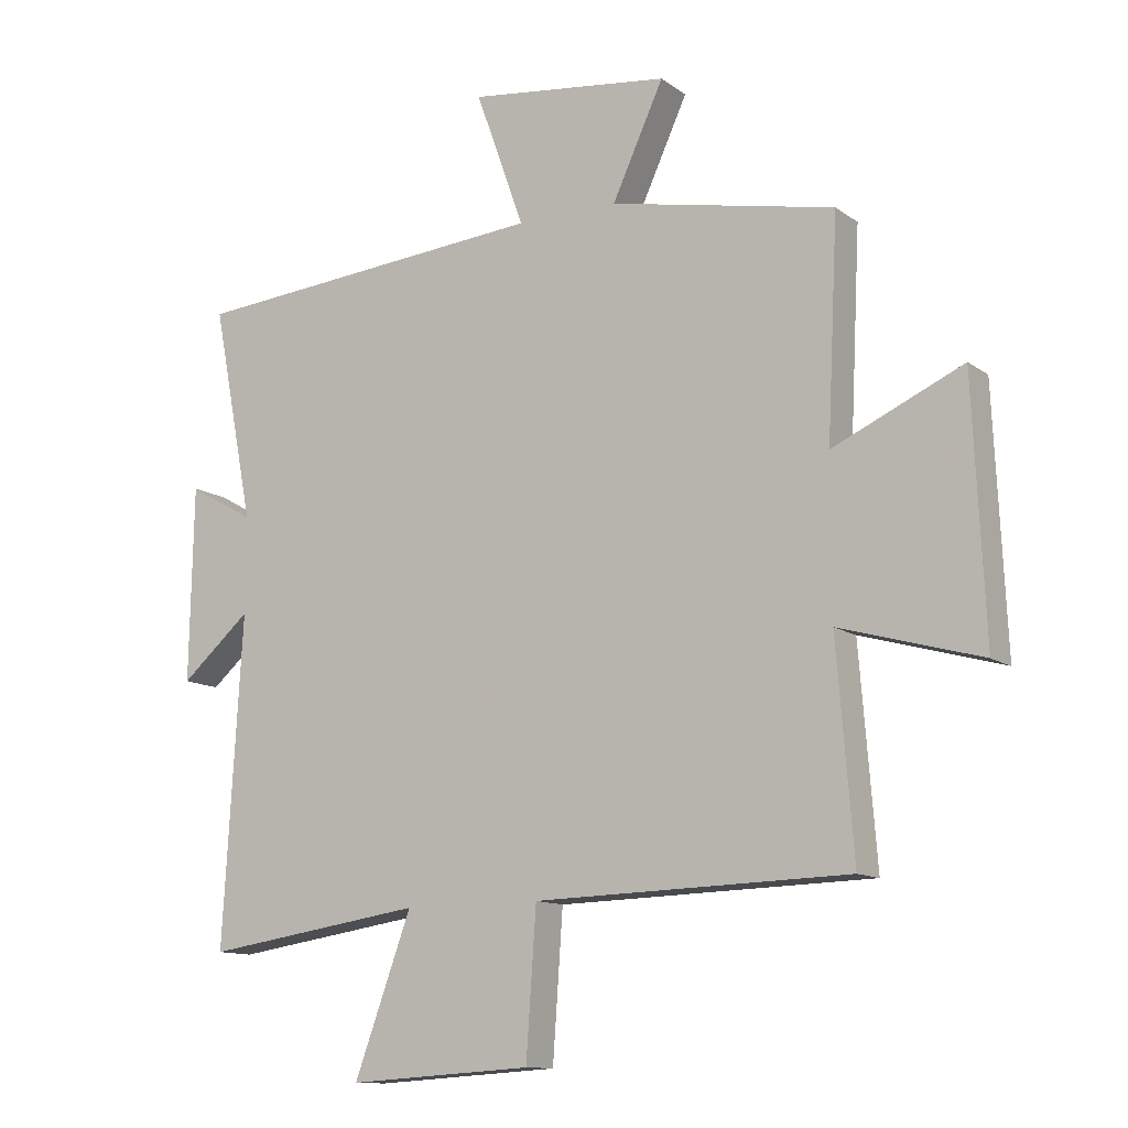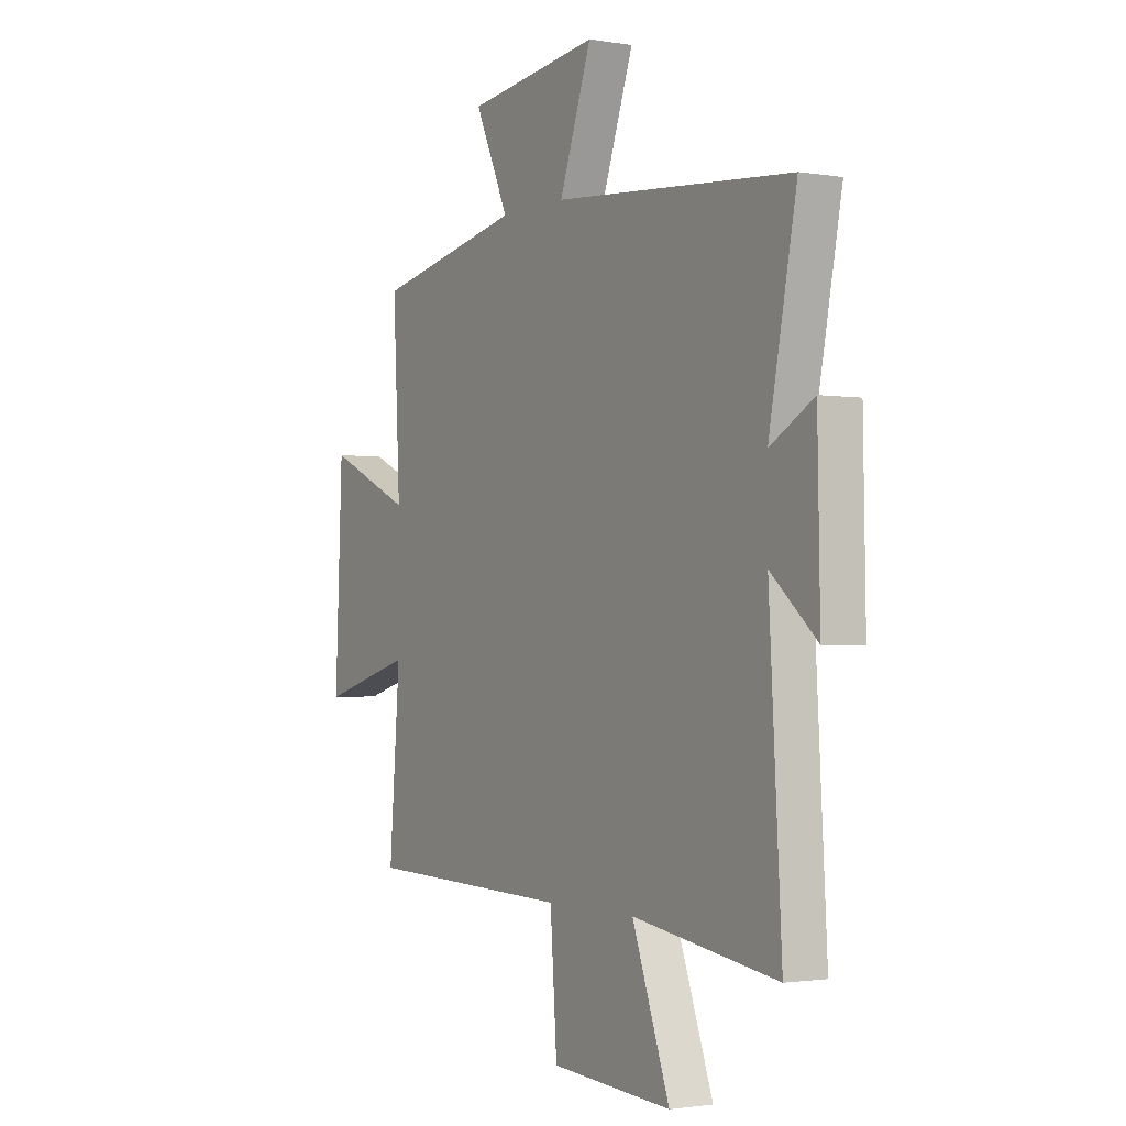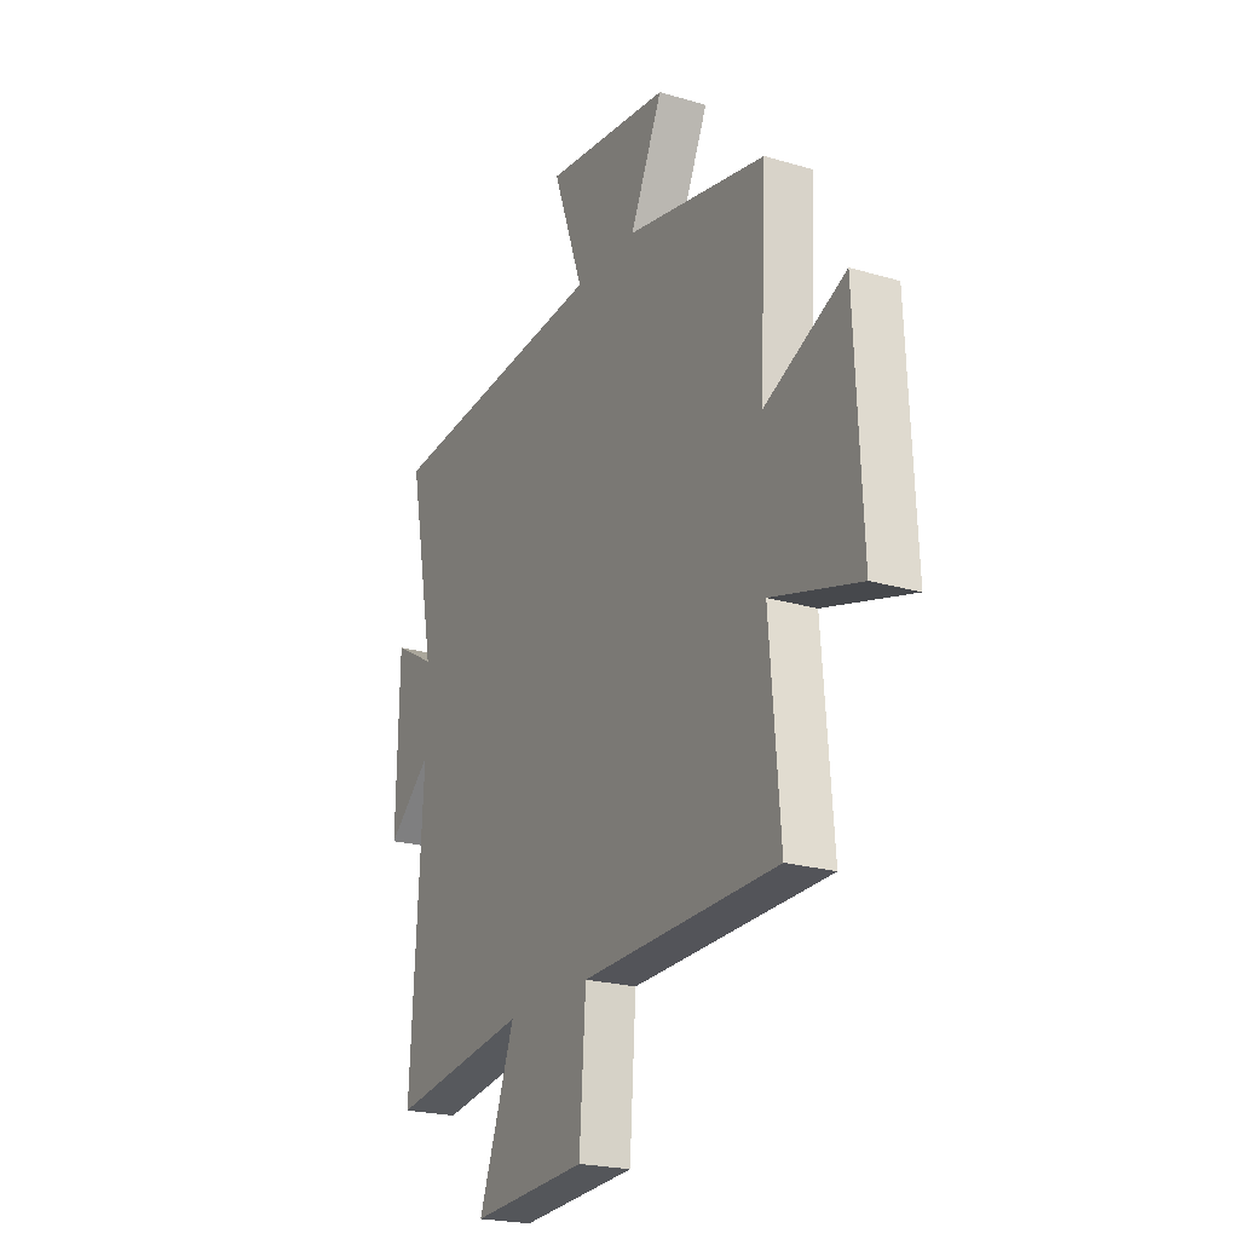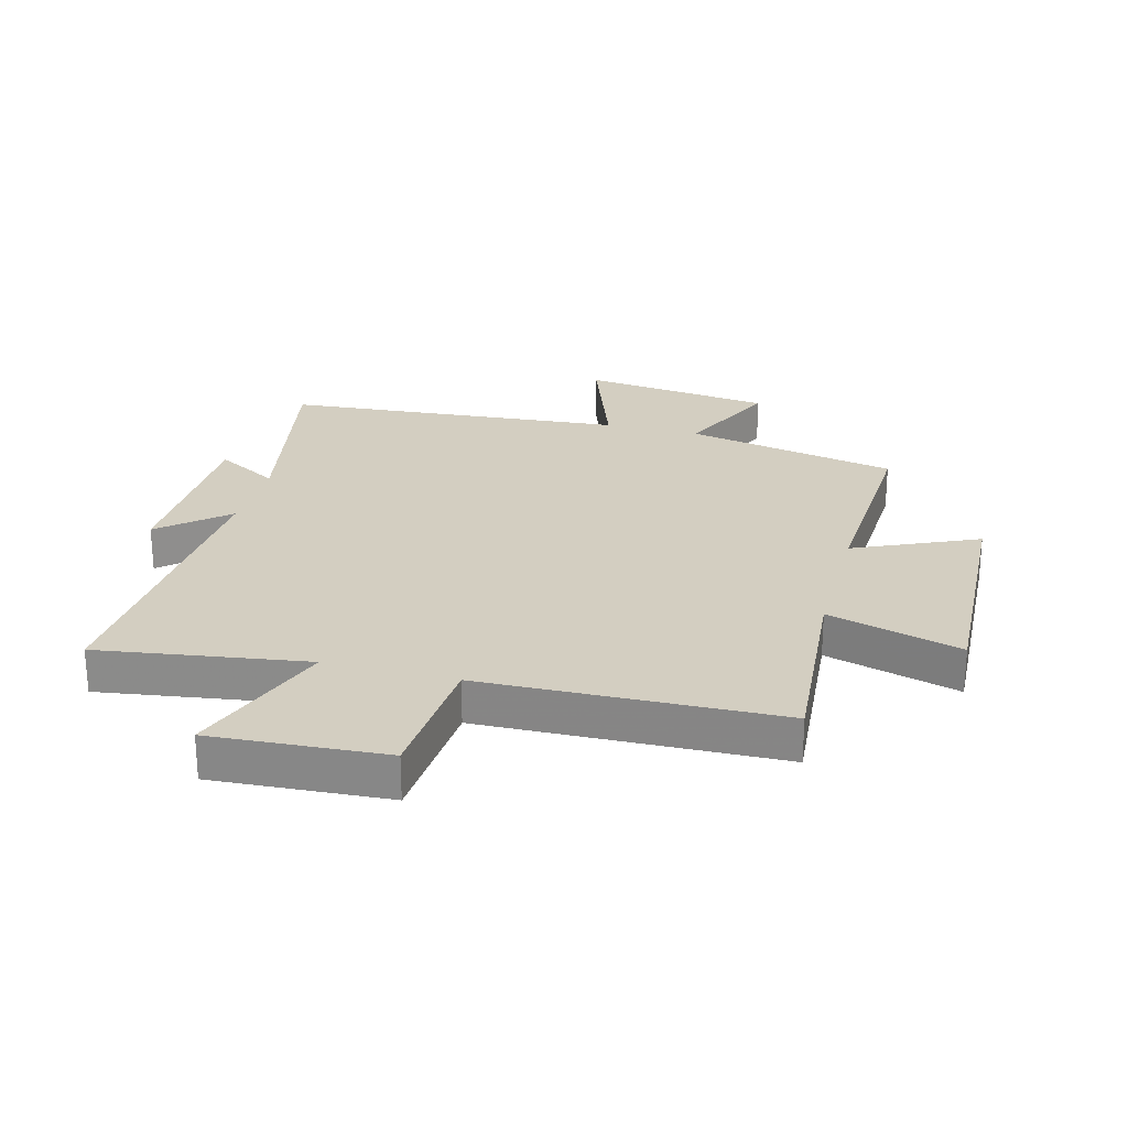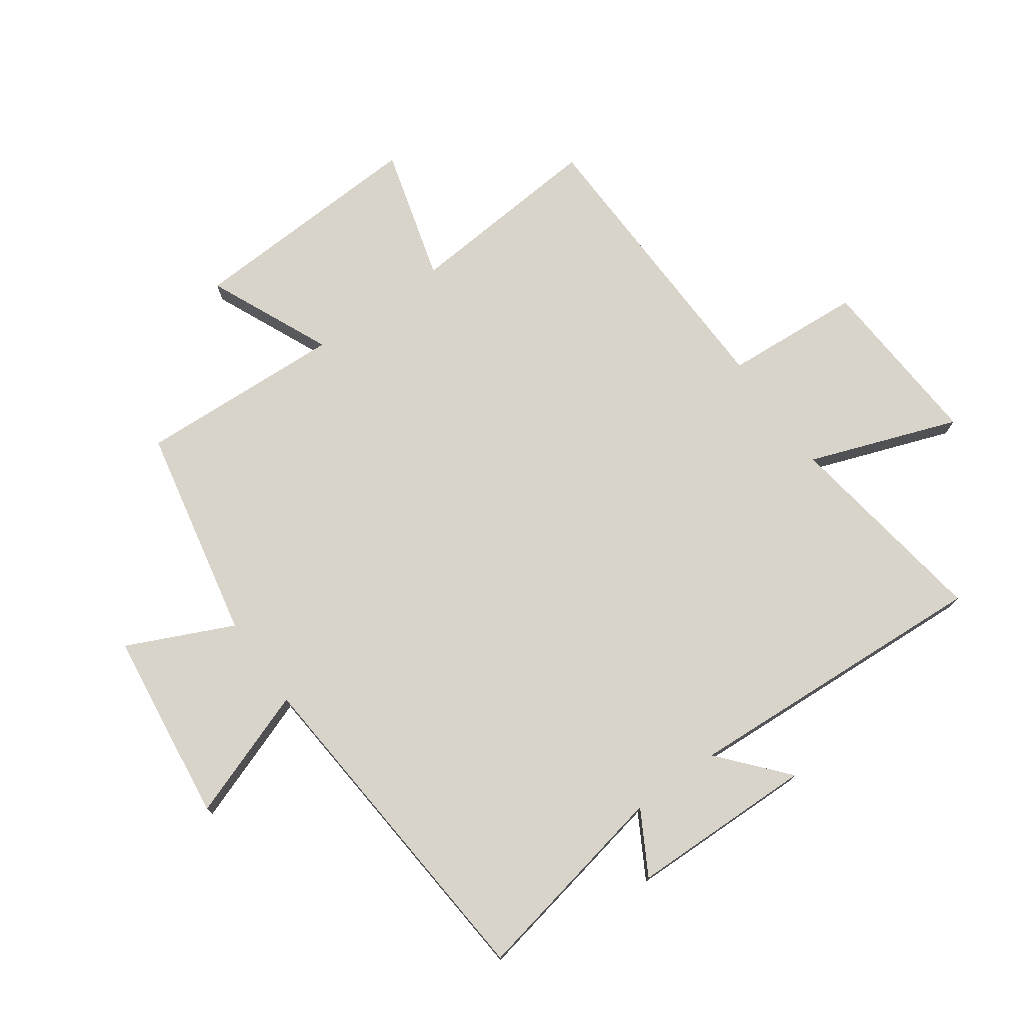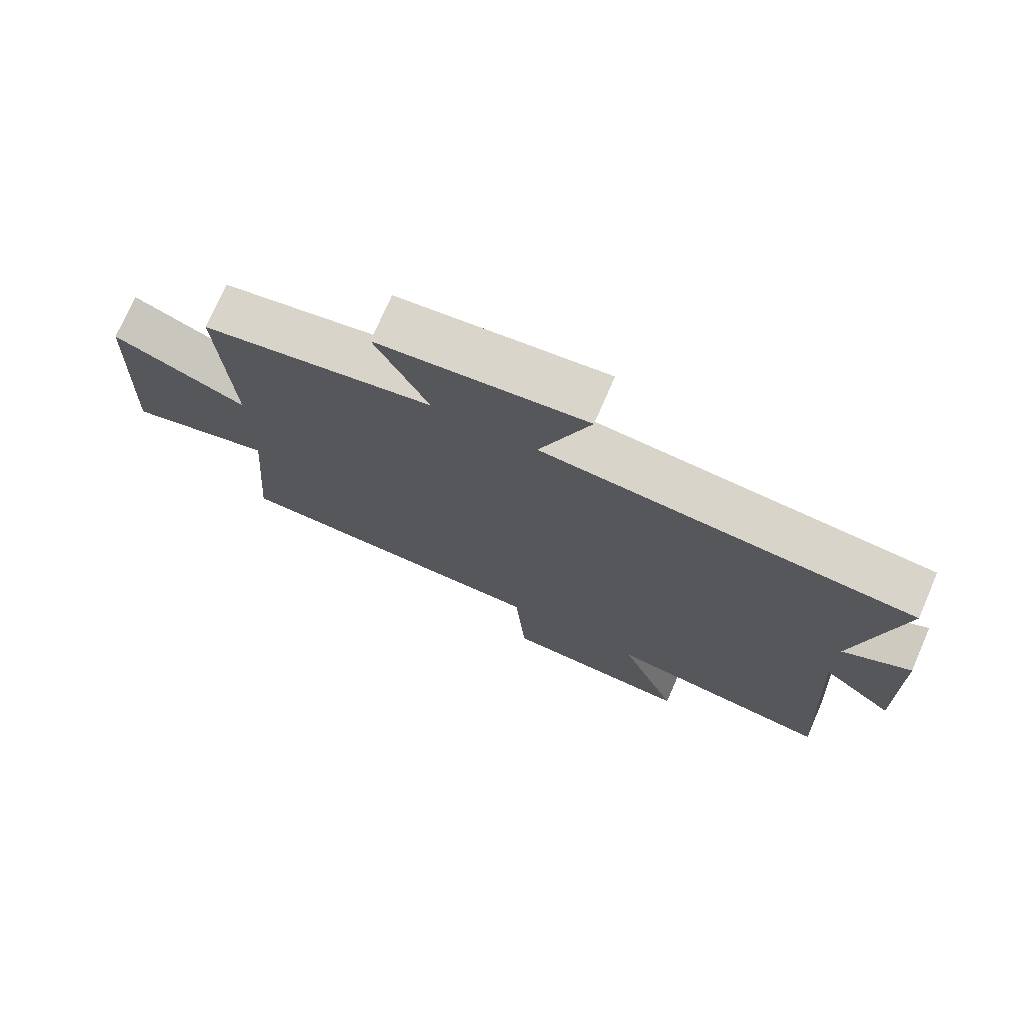
<metadata>
{"format":"obj","ext":"obj","renderer":"f3d","projection":"perspective","resolution":1024,"background":"white","views":[{"elev":-12.1,"azim":-148.1,"up":"+Z"},{"elev":-1.6,"azim":58.9,"up":"+Z"},{"elev":-22.4,"azim":-117.0,"up":"+Z"},{"elev":25.3,"azim":-165.2,"up":"+Y"},{"elev":75.2,"azim":54.4,"up":"+Y"},{"elev":74.6,"azim":23.5,"up":"+Z"}]}
</metadata>
<code>
v -0.526 0.07 -0.487
v -0.5 0.07 -0.158
v -0.722 0.07 -0.221
v -0.704 0.07 0.177
v -0.5 0.07 0.086
v -0.517 0.07 0.427
v -0.163 0.07 0.5
v -0.244 0.07 0.675
v 0.074 0.07 0.715
v -0.003 0.07 0.5
v 0.566 0.07 0.454
v 0.5 0.07 0.115
v 0.604 0.07 0.174
v 0.61 0.07 -0.132
v 0.5 0.07 -0.037
v 0.53 0.07 -0.551
v 0.184 0.07 -0.5
v 0.274 0.07 -0.746
v -0.016 0.07 -0.728
v -0.032 0.07 -0.5
v -0.526 0 -0.487
v -0.5 0 -0.158
v -0.722 0 -0.221
v -0.704 0 0.177
v -0.5 0 0.086
v -0.517 0 0.427
v -0.163 0 0.5
v -0.244 0 0.675
v 0.074 0 0.715
v -0.003 0 0.5
v 0.566 0 0.454
v 0.5 0 0.115
v 0.604 0 0.174
v 0.61 0 -0.132
v 0.5 0 -0.037
v 0.53 0 -0.551
v 0.184 0 -0.5
v 0.274 0 -0.746
v -0.016 0 -0.728
v -0.032 0 -0.5
f 17 18 19 20
f 17 20 1 2
f 15 16 17 2
f 12 13 14 15
f 12 15 2
f 10 11 12 2
f 7 8 9 10
f 5 6 7 10
f 5 10 2 3
f 3 4 5
f 40 39 38 37
f 22 21 40 37
f 22 37 36 35
f 35 34 33 32
f 22 35 32
f 22 32 31 30
f 30 29 28 27
f 30 27 26 25
f 23 22 30 25
f 25 24 23
f 1 21 22 2
f 2 22 23 3
f 3 23 24 4
f 4 24 25 5
f 5 25 26 6
f 6 26 27 7
f 7 27 28 8
f 8 28 29 9
f 9 29 30 10
f 10 30 31 11
f 11 31 32 12
f 12 32 33 13
f 13 33 34 14
f 14 34 35 15
f 15 35 36 16
f 16 36 37 17
f 17 37 38 18
f 18 38 39 19
f 19 39 40 20
f 20 40 21 1

</code>
